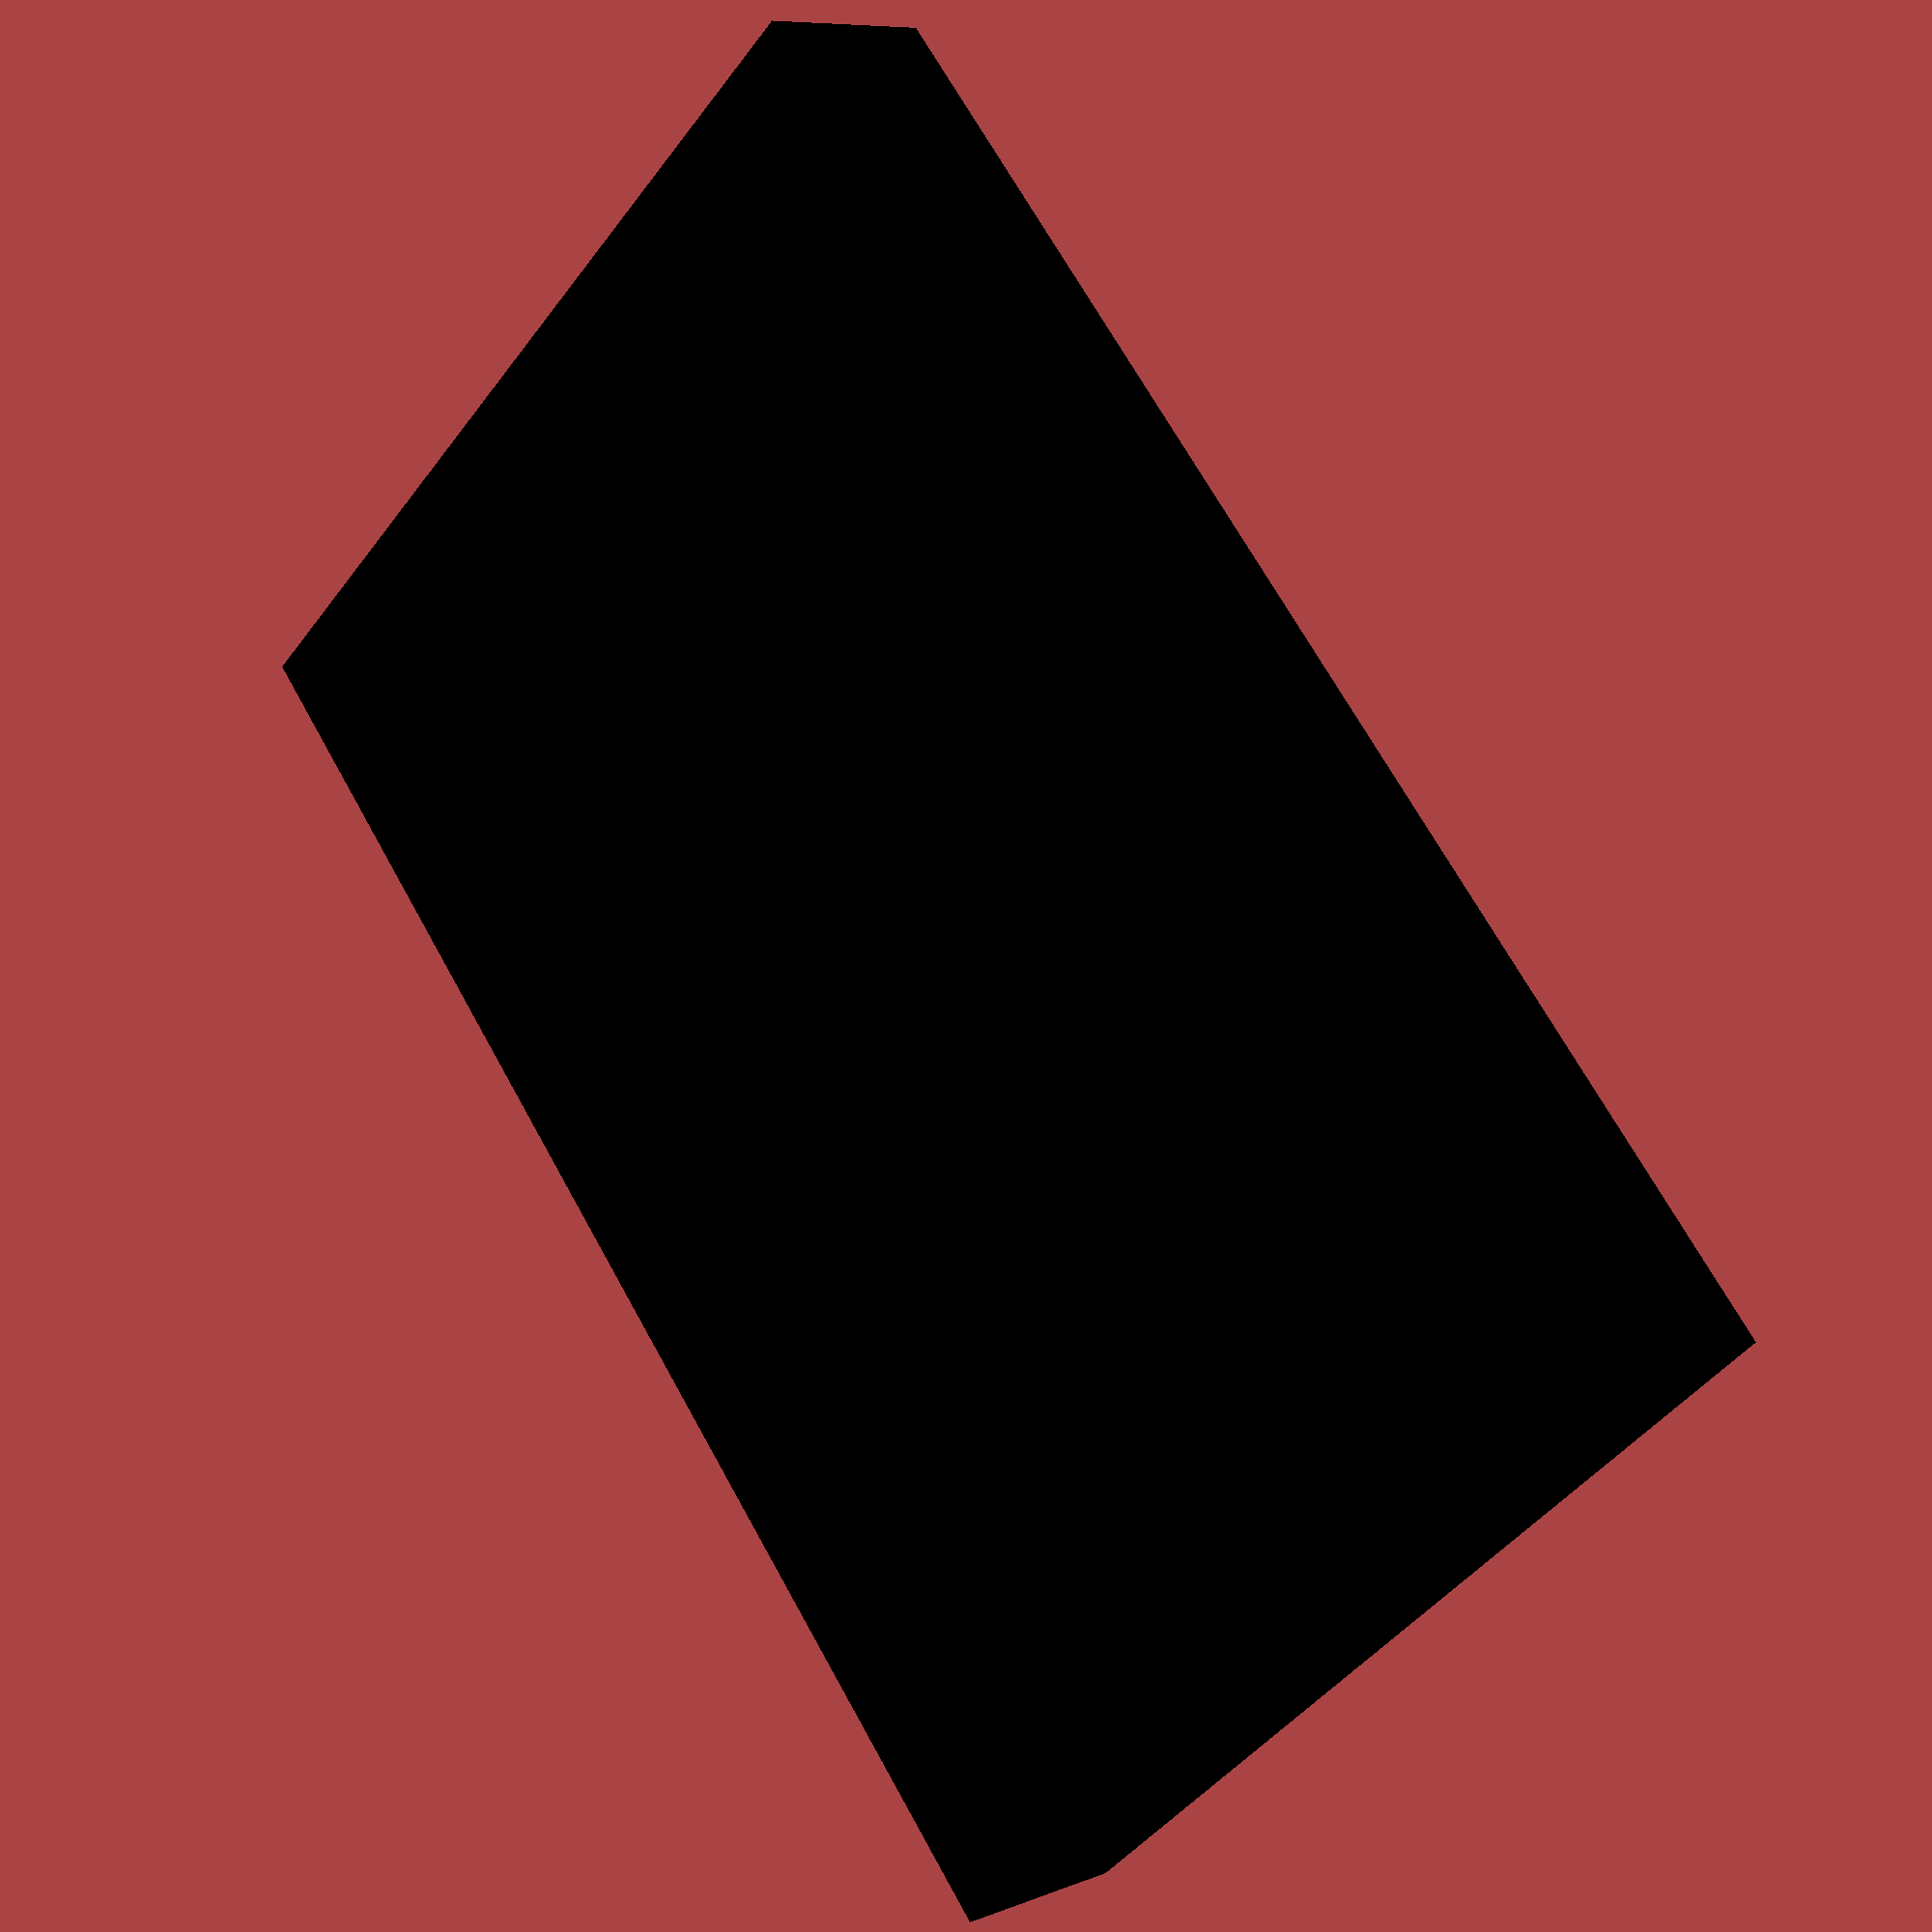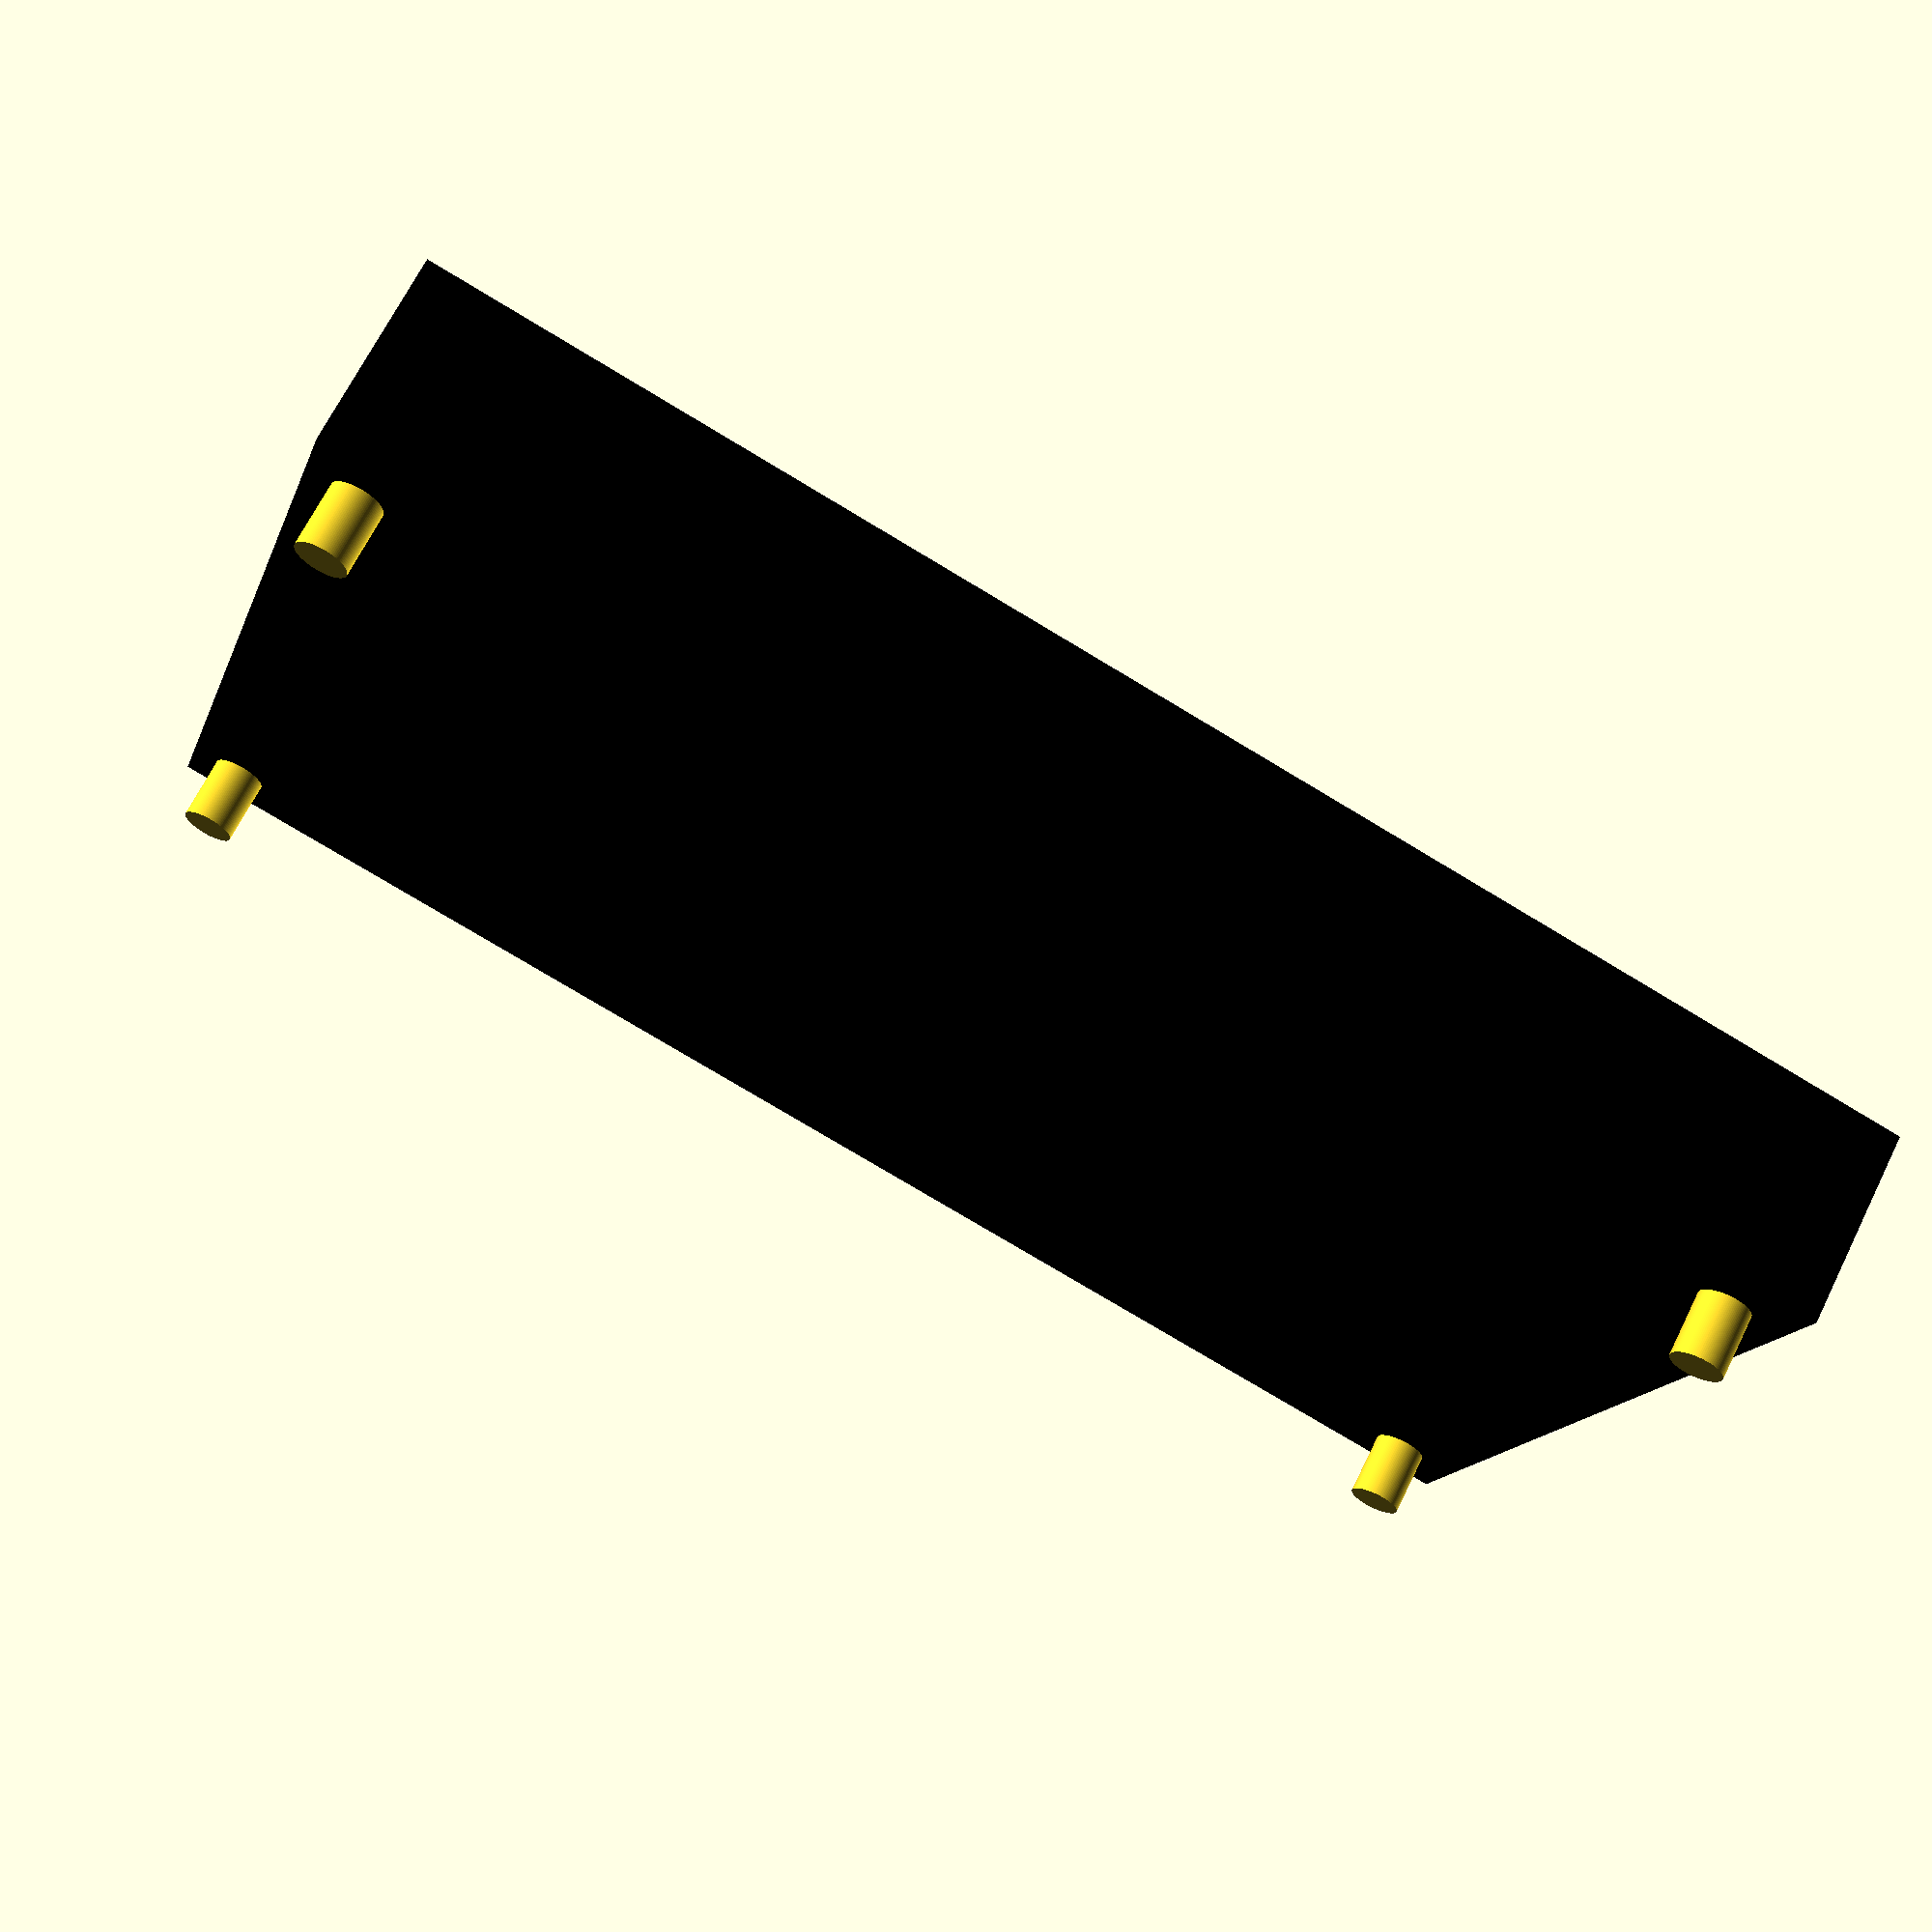
<openscad>
$fn = 100;

color("black") translate([0,0,50]) cube([75.8,116.6,15]);
translate([5,4,45]) cylinder(r=2,h=15);
translate([70,4,45]) cylinder(r=2,h=15);
translate([5,112,45]) cylinder(r=2,h=15);
translate([70,112,45]) cylinder(r=2,h=15);


</openscad>
<views>
elev=171.7 azim=138.9 roll=136.9 proj=p view=wireframe
elev=112.3 azim=73.1 roll=333.7 proj=p view=solid
</views>
